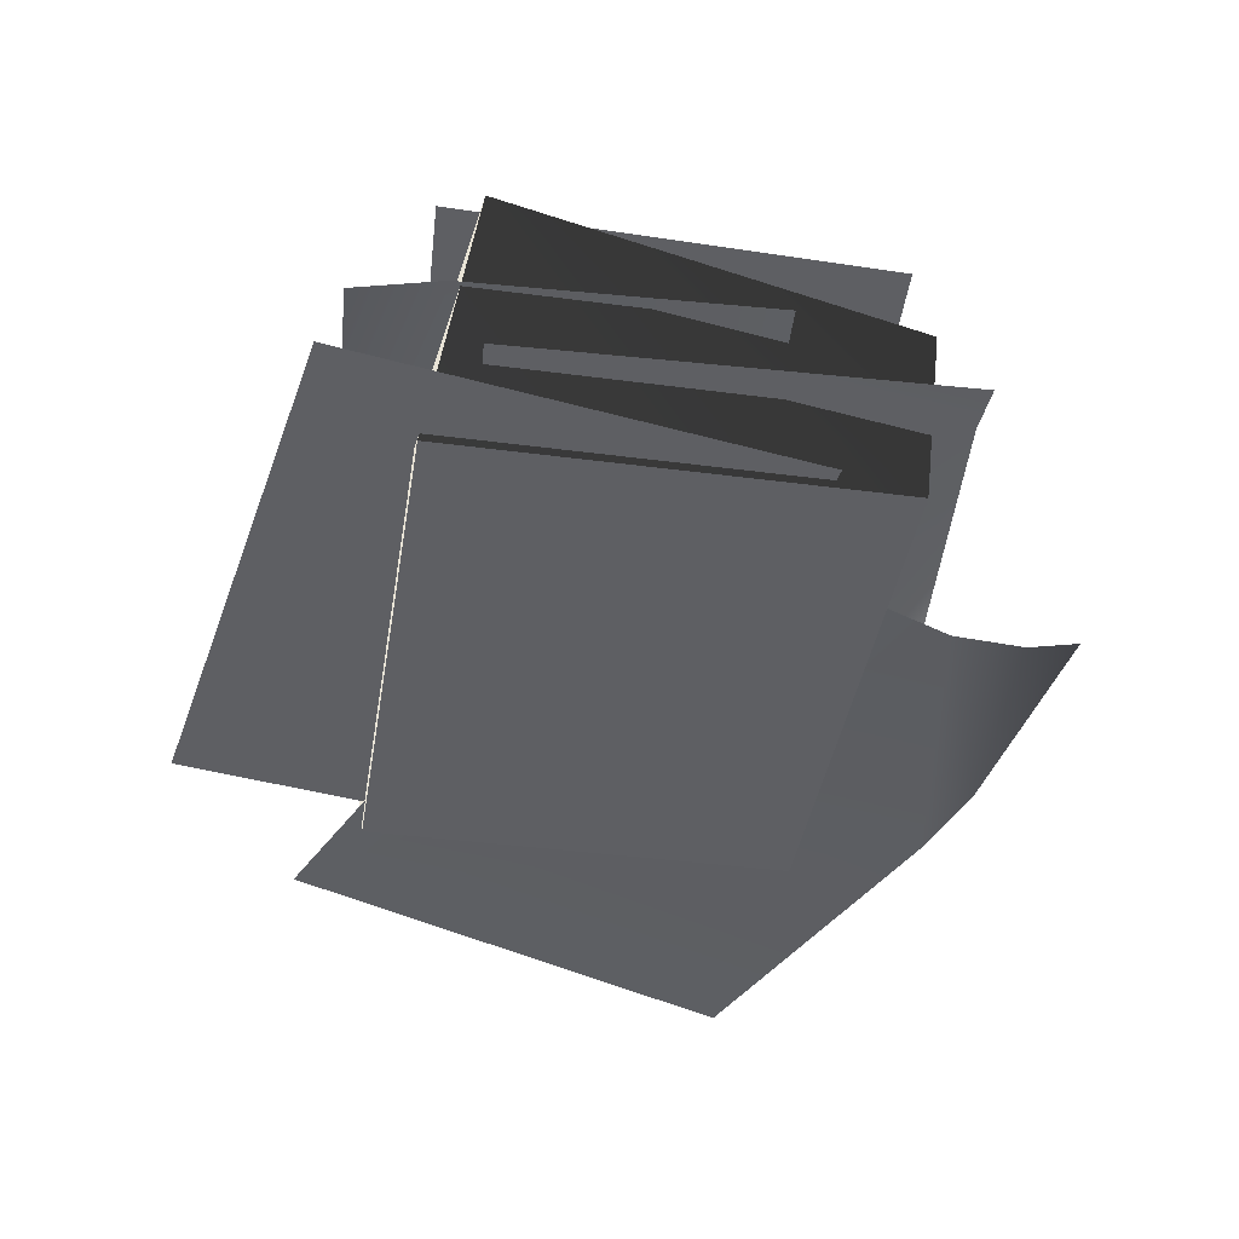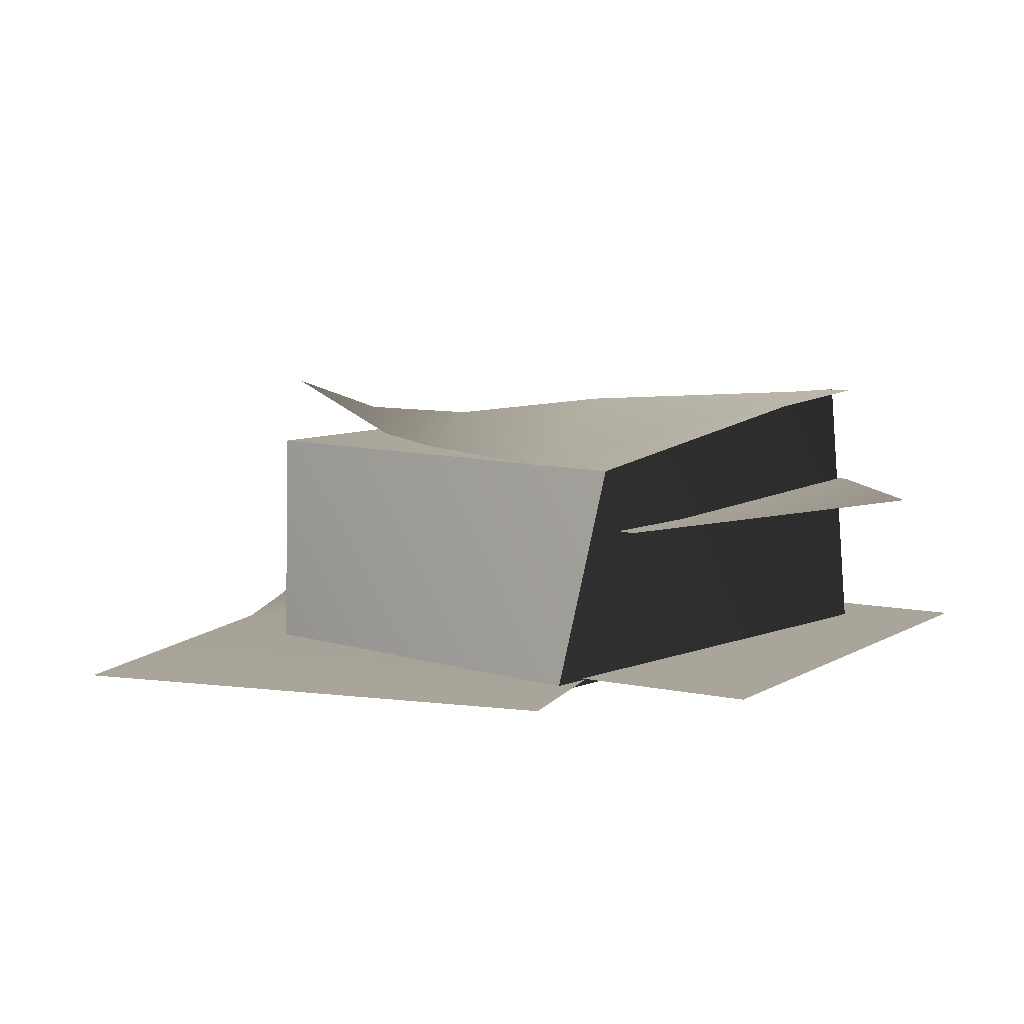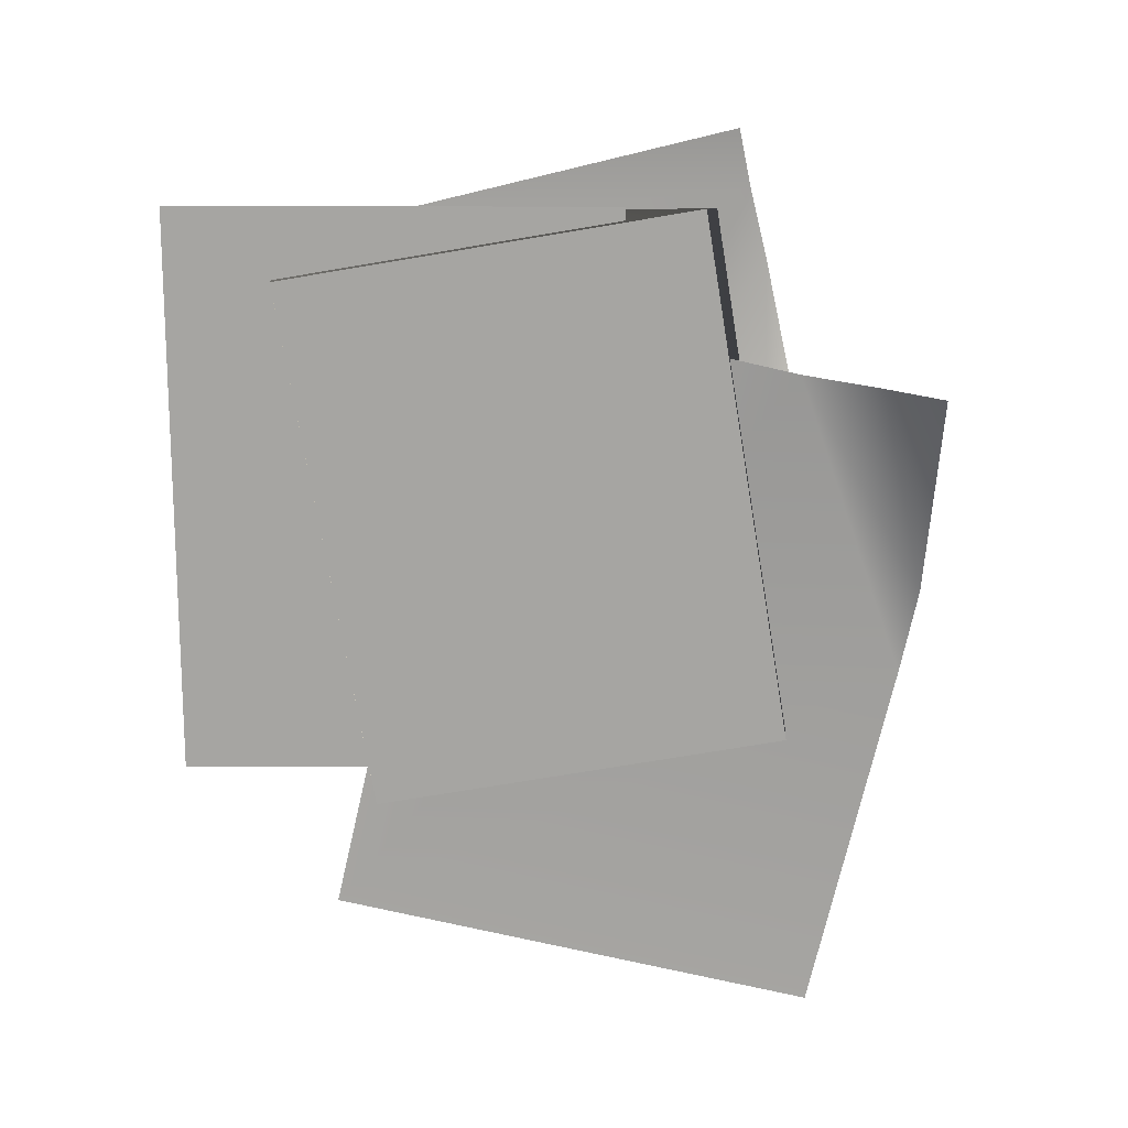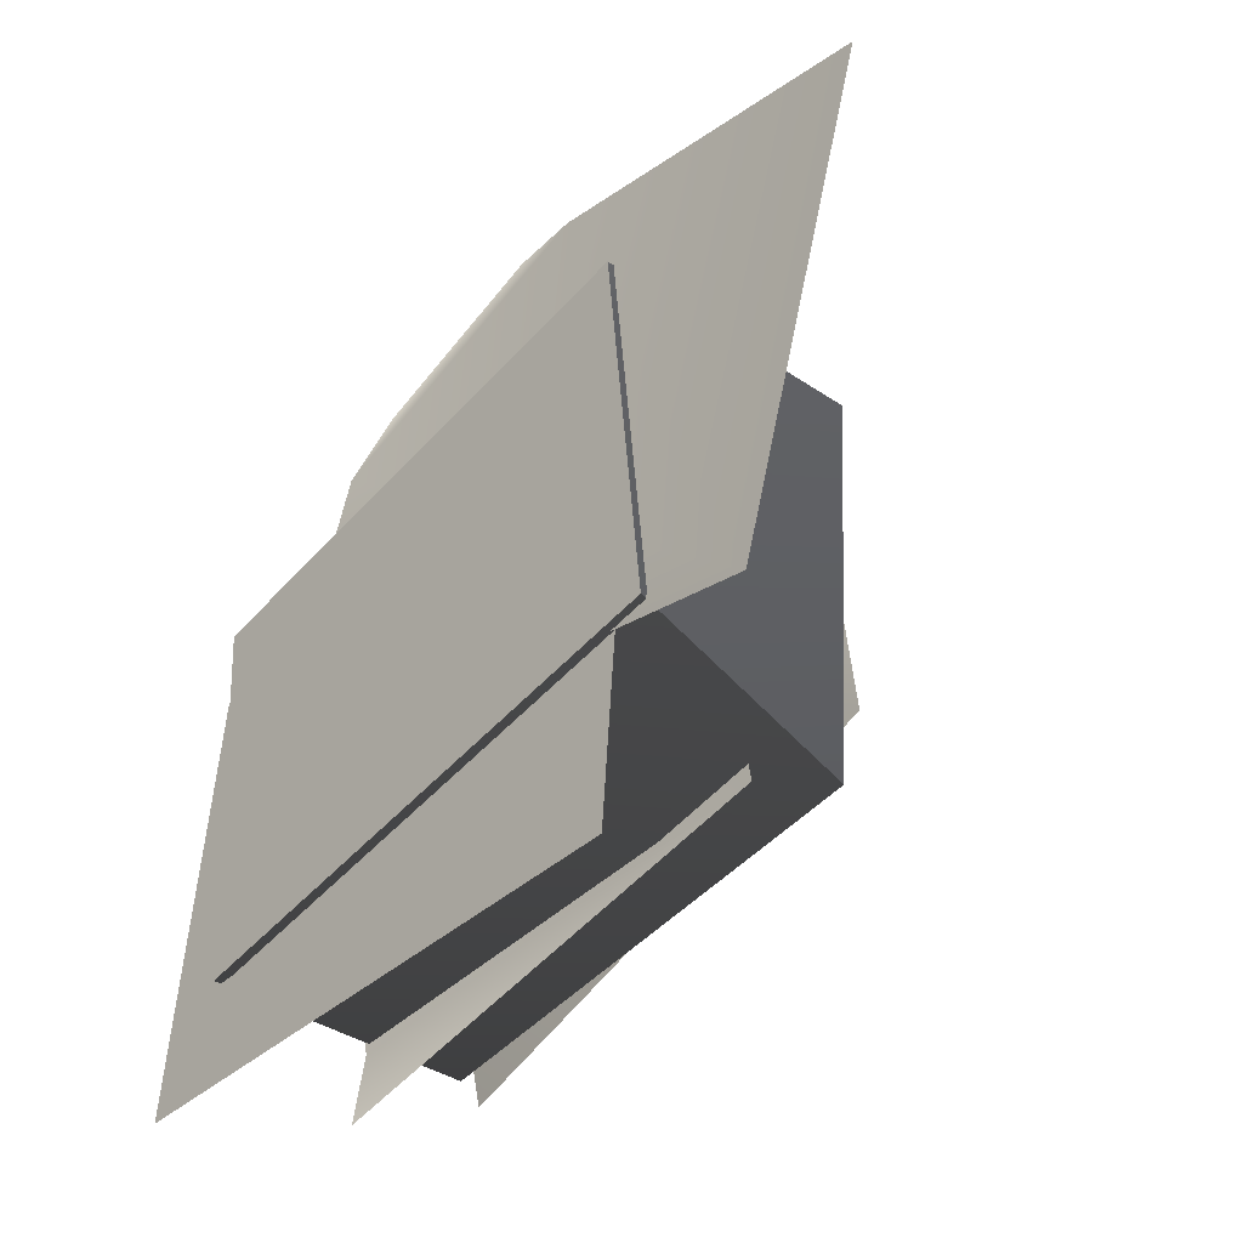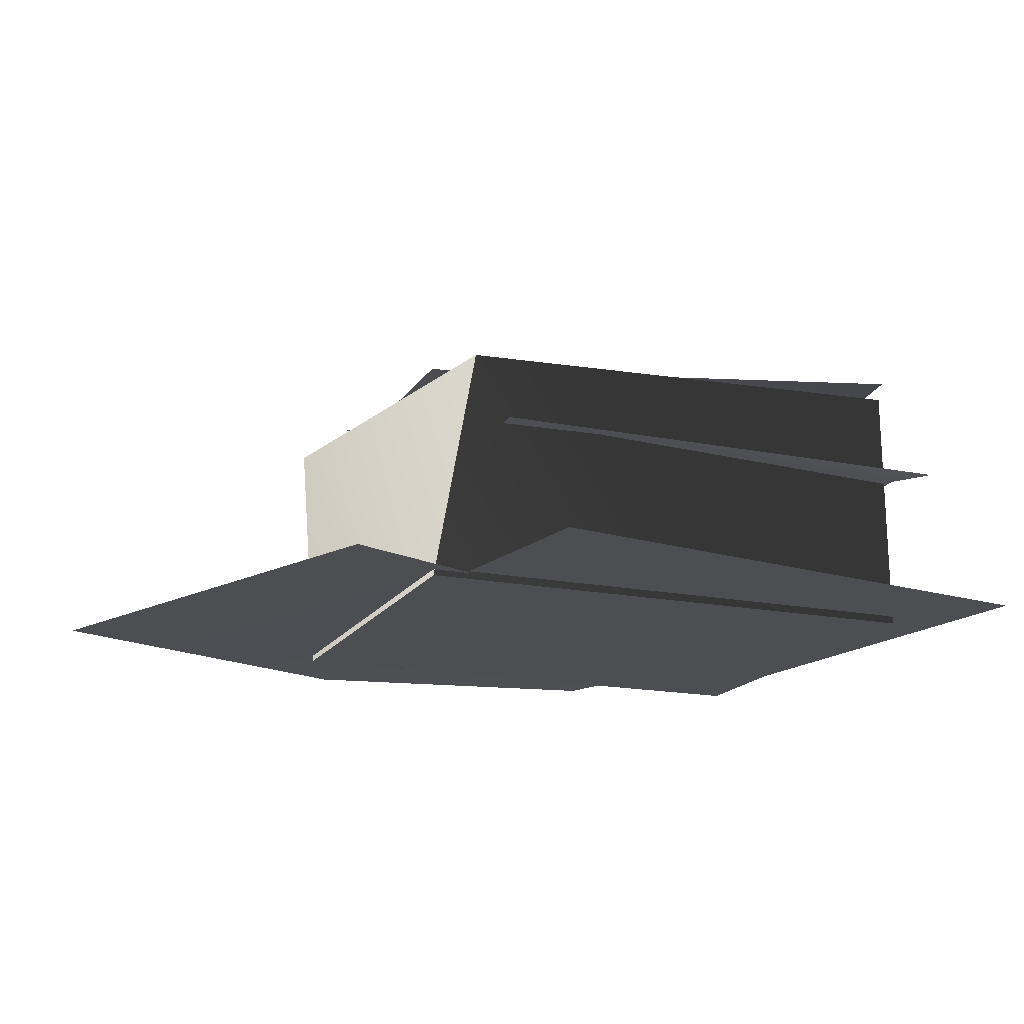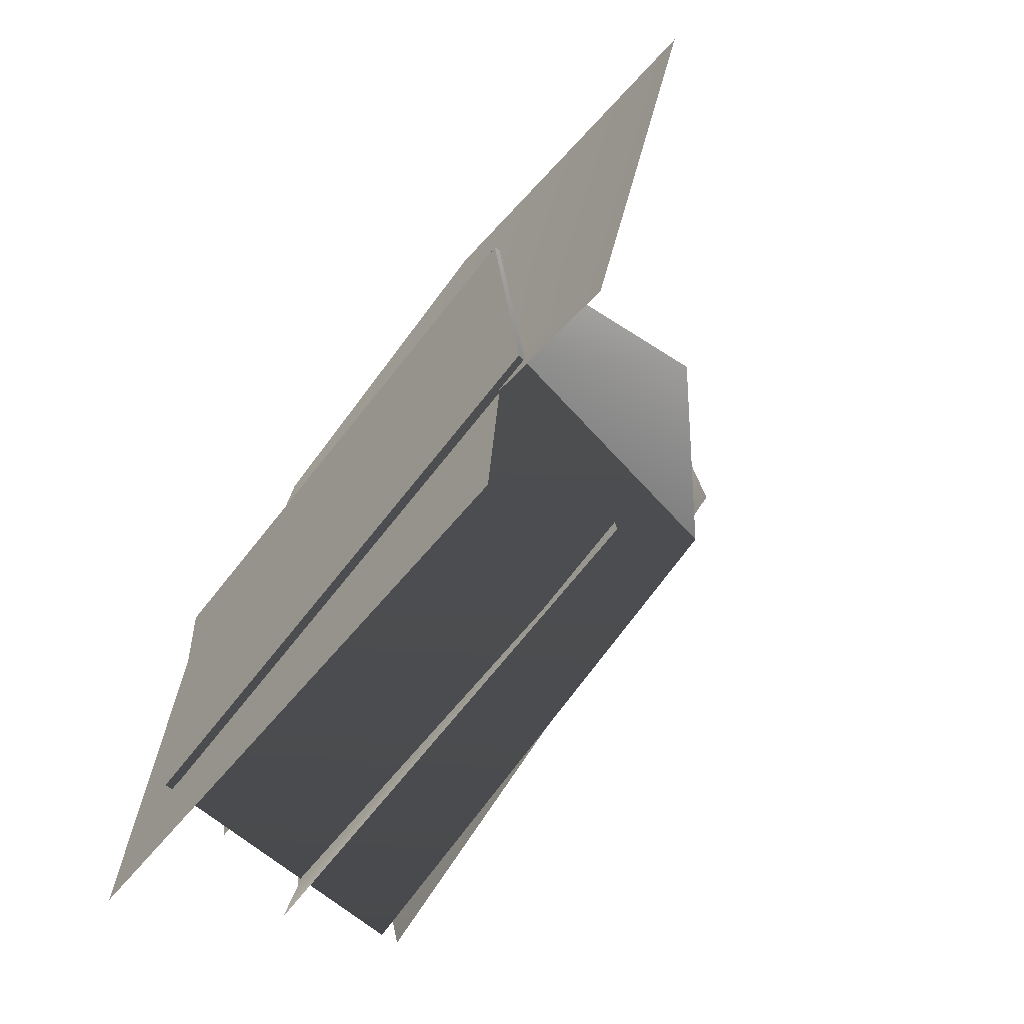
<metadata>
{"format":"obj","ext":"obj","renderer":"f3d","projection":"perspective","resolution":1024,"background":"white","views":[{"elev":-40.5,"azim":-104.6,"up":"+Y"},{"elev":7.6,"azim":126.6,"up":"+Y"},{"elev":-73.6,"azim":-85.9,"up":"+Y"},{"elev":-43.4,"azim":49.3,"up":"+Z"},{"elev":-17.0,"azim":152.5,"up":"+Y"},{"elev":-65.9,"azim":51.1,"up":"+Z"}]}
</metadata>
<code>
v -0.1354 0.1507 -0.08865
v 0.1549 0.1234 -0.1039
v -0.1235 0.1279 0.1367
v 0.1667 0.128 0.1215
v -0.1201 2.69e-17 -0.1098
v -0.1354 0.1507 -0.08865
v -0.1414 -2.811e-17 0.1148
v -0.1235 0.1279 0.1367
v -0.1414 -2.811e-17 0.1148
v -0.1235 0.1279 0.1367
v 0.1479 -3.483e-17 0.1422
v 0.1667 0.128 0.1215
v 0.1692 2.018e-17 -0.08241
v 0.1549 0.1234 -0.1039
v -0.1201 2.69e-17 -0.1098
v -0.1354 0.1507 -0.08865
v 0.1549 0.1234 -0.1039
v 0.1692 2.018e-17 -0.08241
v 0.1667 0.128 0.1215
v 0.1479 -3.483e-17 0.1422
v -0.1201 2.69e-17 -0.1098
v -0.1414 -2.811e-17 0.1148
v 0.1692 2.018e-17 -0.08241
v 0.1479 -3.483e-17 0.1422
v -0.1533 0.09232 0.05425
v -0.1313 0.09224 -0.1023
v 0.1077 0.08774 0.09223
v 0.1372 0.08764 -0.1104
v -0.124 0.08227 -0.1484
v 0.1185 0.04272 0.136
v 0.1075 0.01727 0.177
v -0.1071 0.04659 0.1473
v 0.148 0.04257 -0.03798
v -0.1438 0.04724 0.141
v -0.1389 0.04762 -0.08654
v -0.1767 0.03829 0.1361
v -0.1624 0.004098 -0.1618
v 0.1414 0.004098 -0.1846
v -0.1447 0.004098 0.07403
v 0.1591 0.004098 0.05124
v 0.1454 0.1342 0.06104
v 0.1265 0.1613 0.1466
v 0.05981 0.1405 0.1431
v 0.1529 0.1296 0.02199
v -0.02153 0.132 0.1323
v 0.1656 0.1247 -0.06942
v -0.1534 0.134 0.1139
v -0.1222 0.1521 -0.1096
v -0.0385 0.01626 0.2039
v 0.07178 0.009535 0.2182
v -0.025 0.03724 0.24
v -0.052 0.003152 0.1591
v 0.1146 0.003152 0.2043
v 0.2259 0.003152 -0.1095
v -0.1034 0.003152 -0.00845
v 0.3043 0.003152 0.1461
g Paper_Preset_01_6564_45
f 1 3 2
f 2 3 4
f 5 7 6
f 6 7 8
f 9 11 10
f 10 11 12
f 13 15 14
f 14 15 16
f 17 19 18
f 18 19 20
f 21 23 22
f 22 23 24
f 25 27 26
f 26 27 28
f 29 26 28
f 30 32 31
f 32 30 33
f 34 32 33
f 35 34 33
f 35 36 34
f 37 39 38
f 38 39 40
f 41 43 42
f 44 43 41
f 45 43 44
f 45 44 46
f 47 45 46
f 48 47 46
f 49 51 50
f 49 50 52
f 52 50 53
f 52 53 54
f 55 52 54
f 53 56 54

</code>
